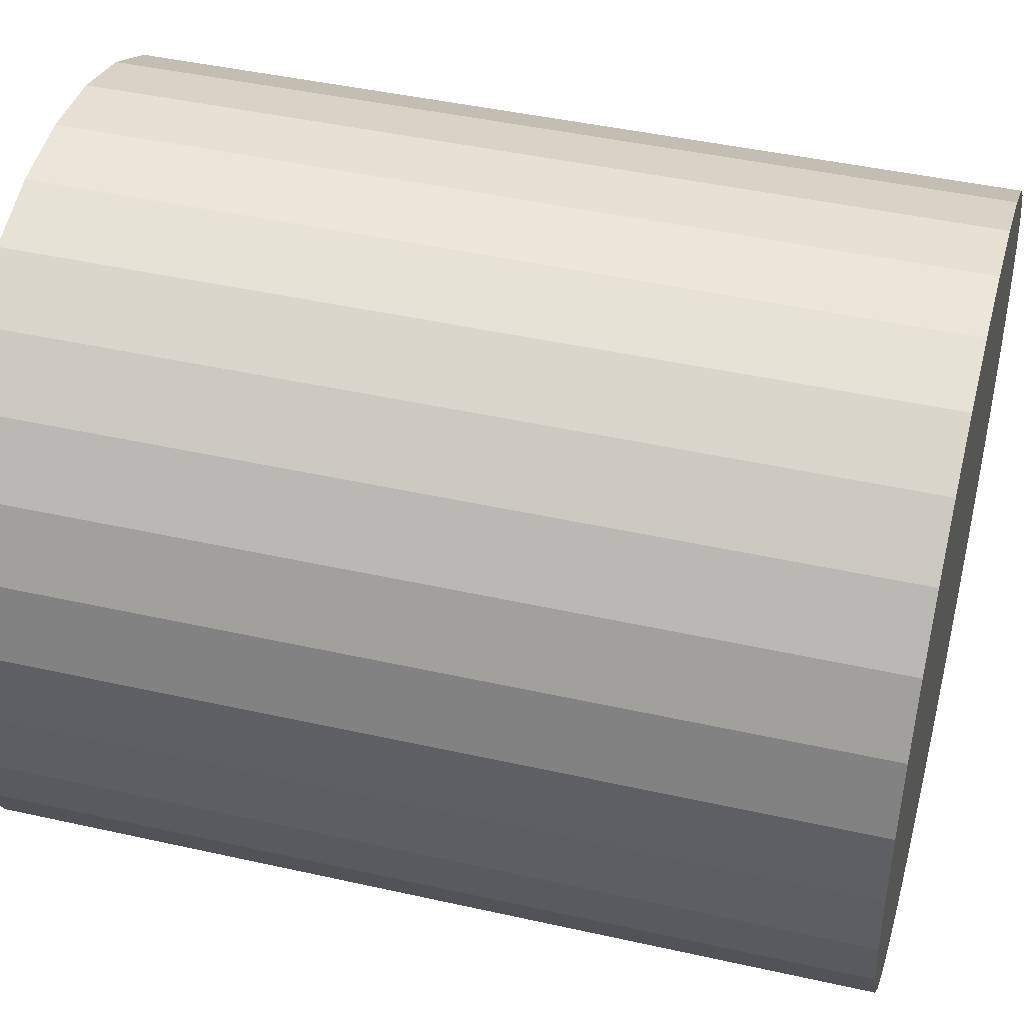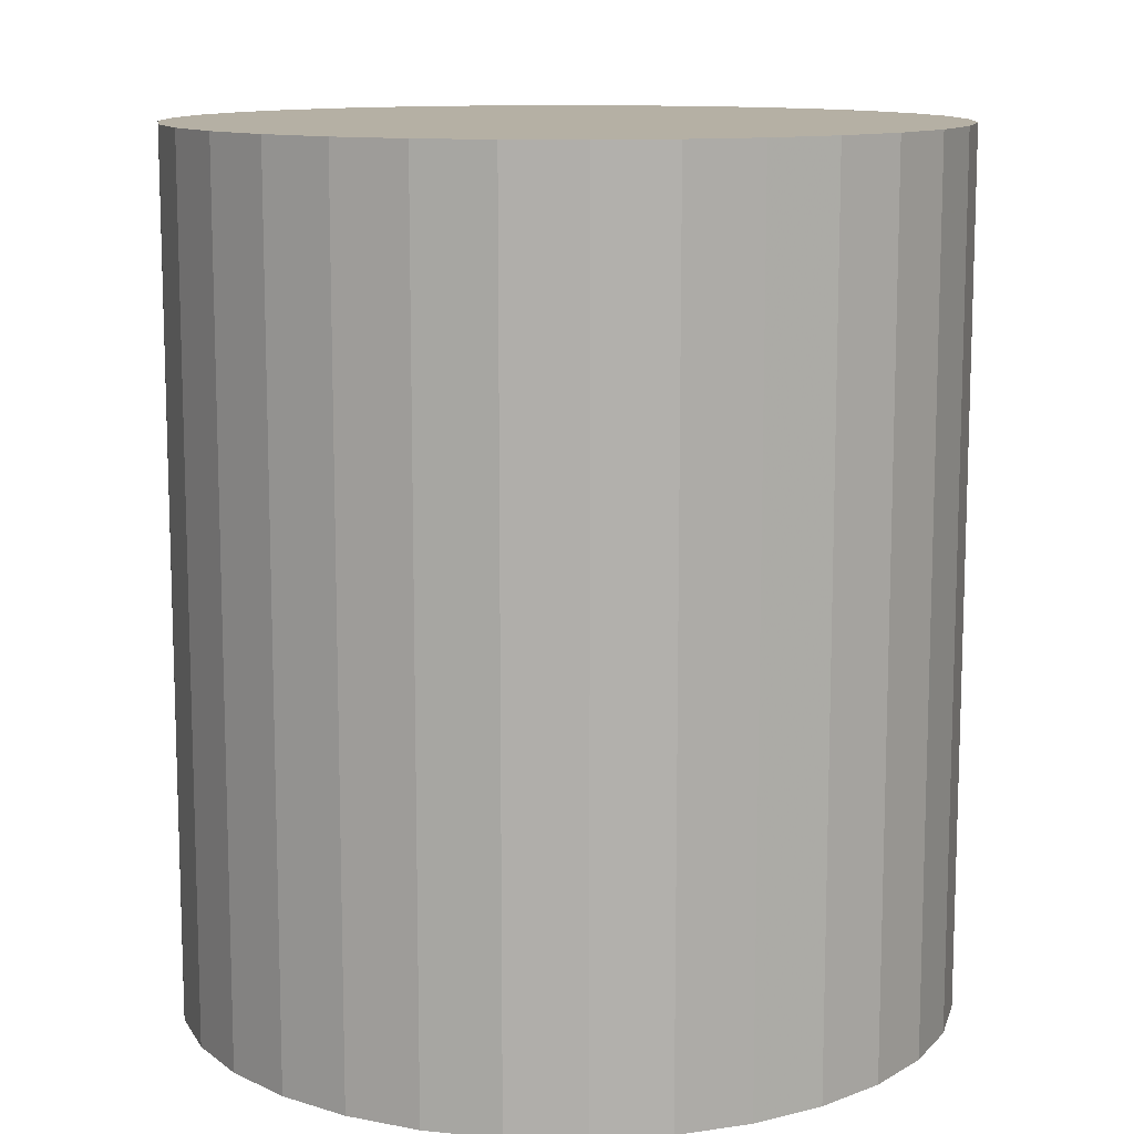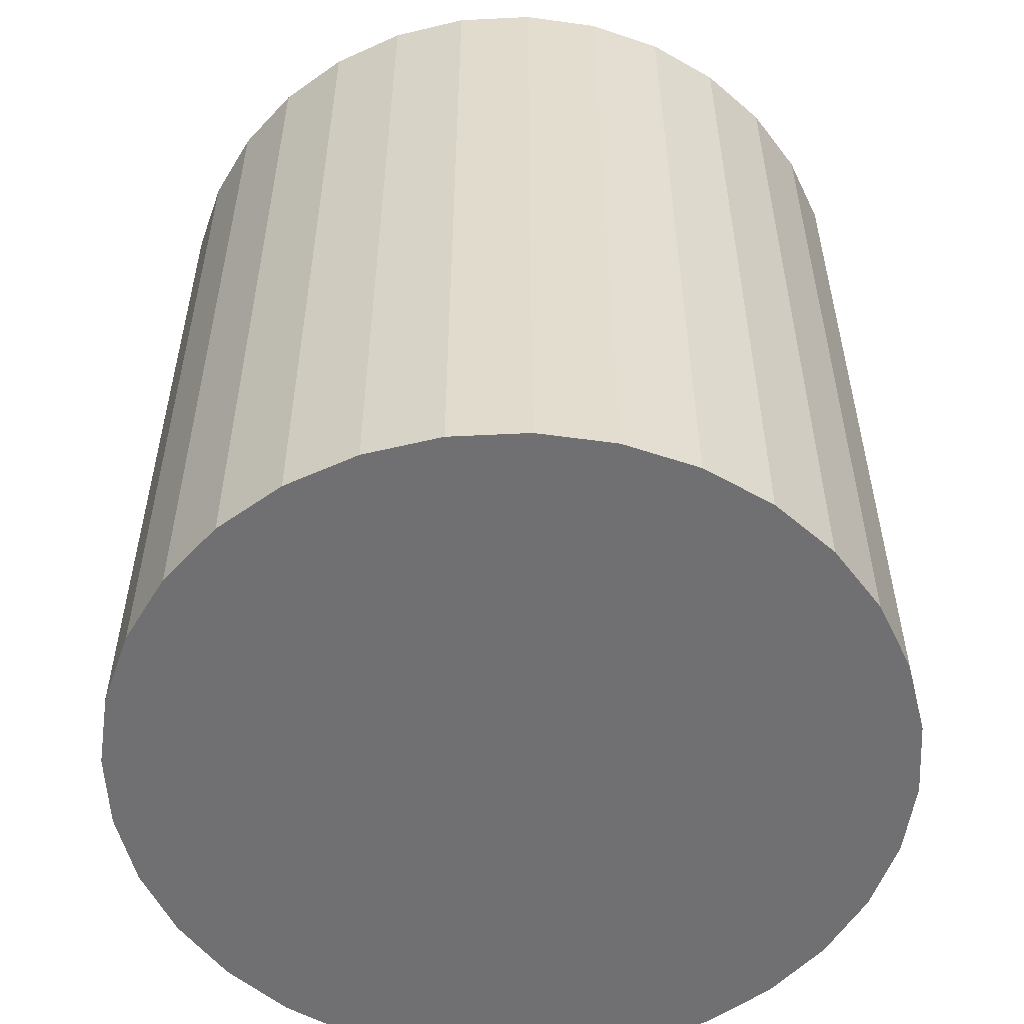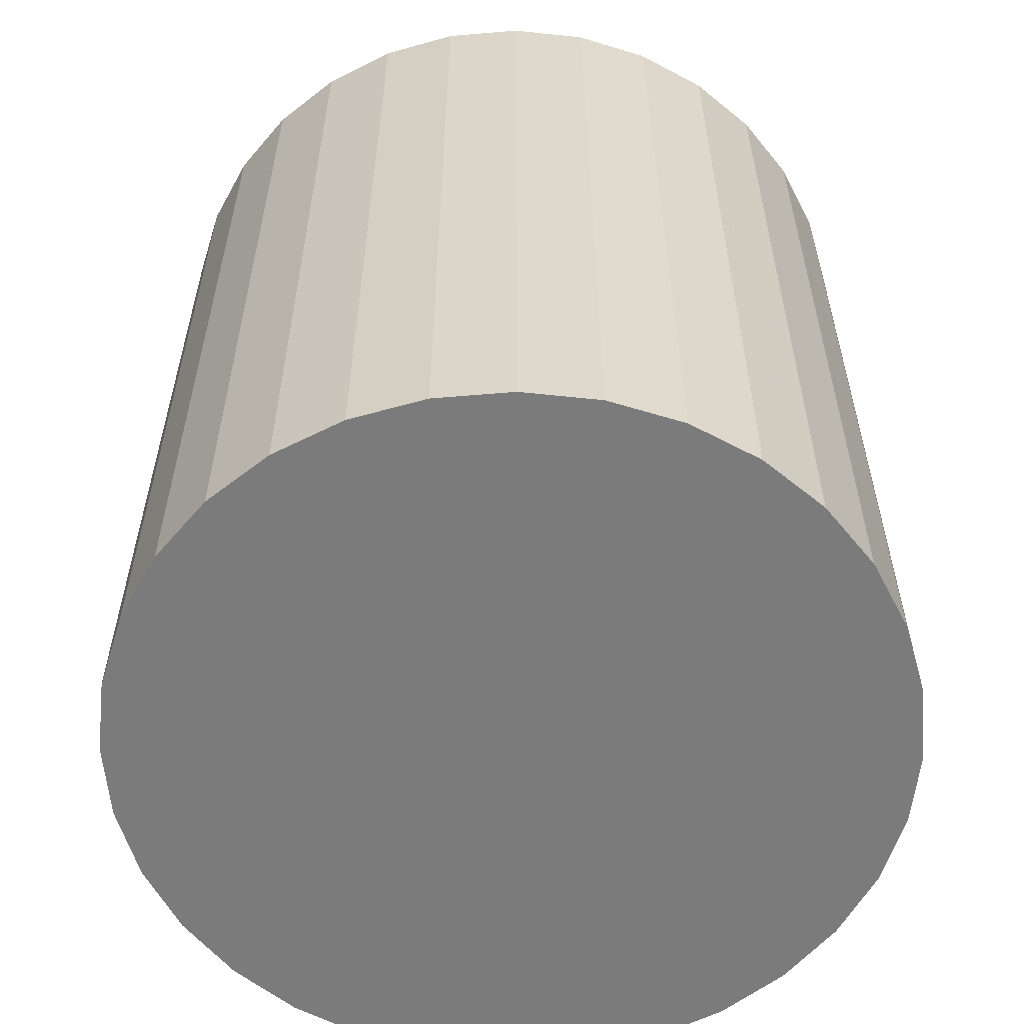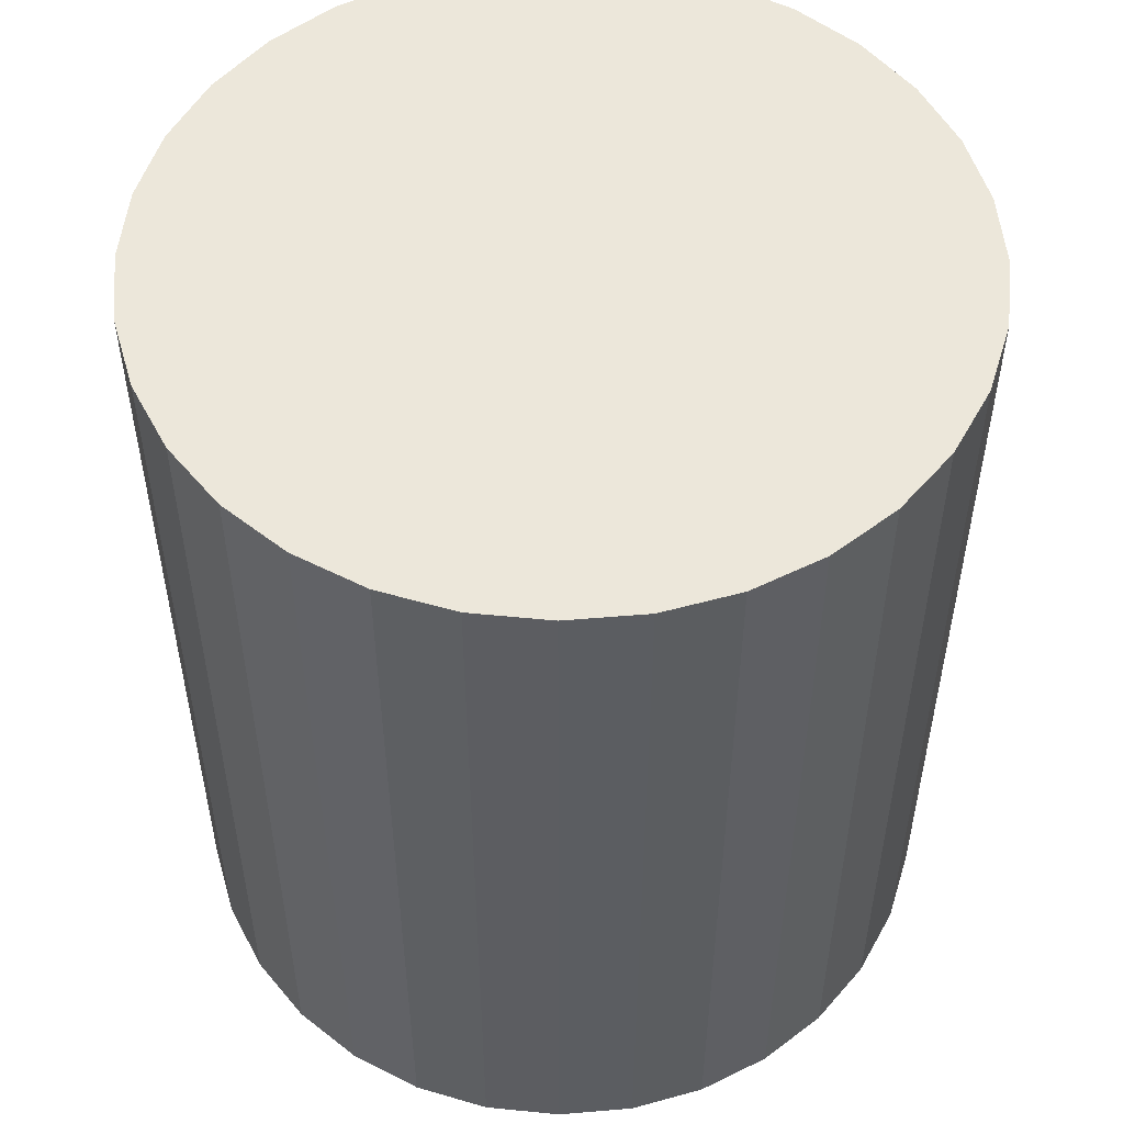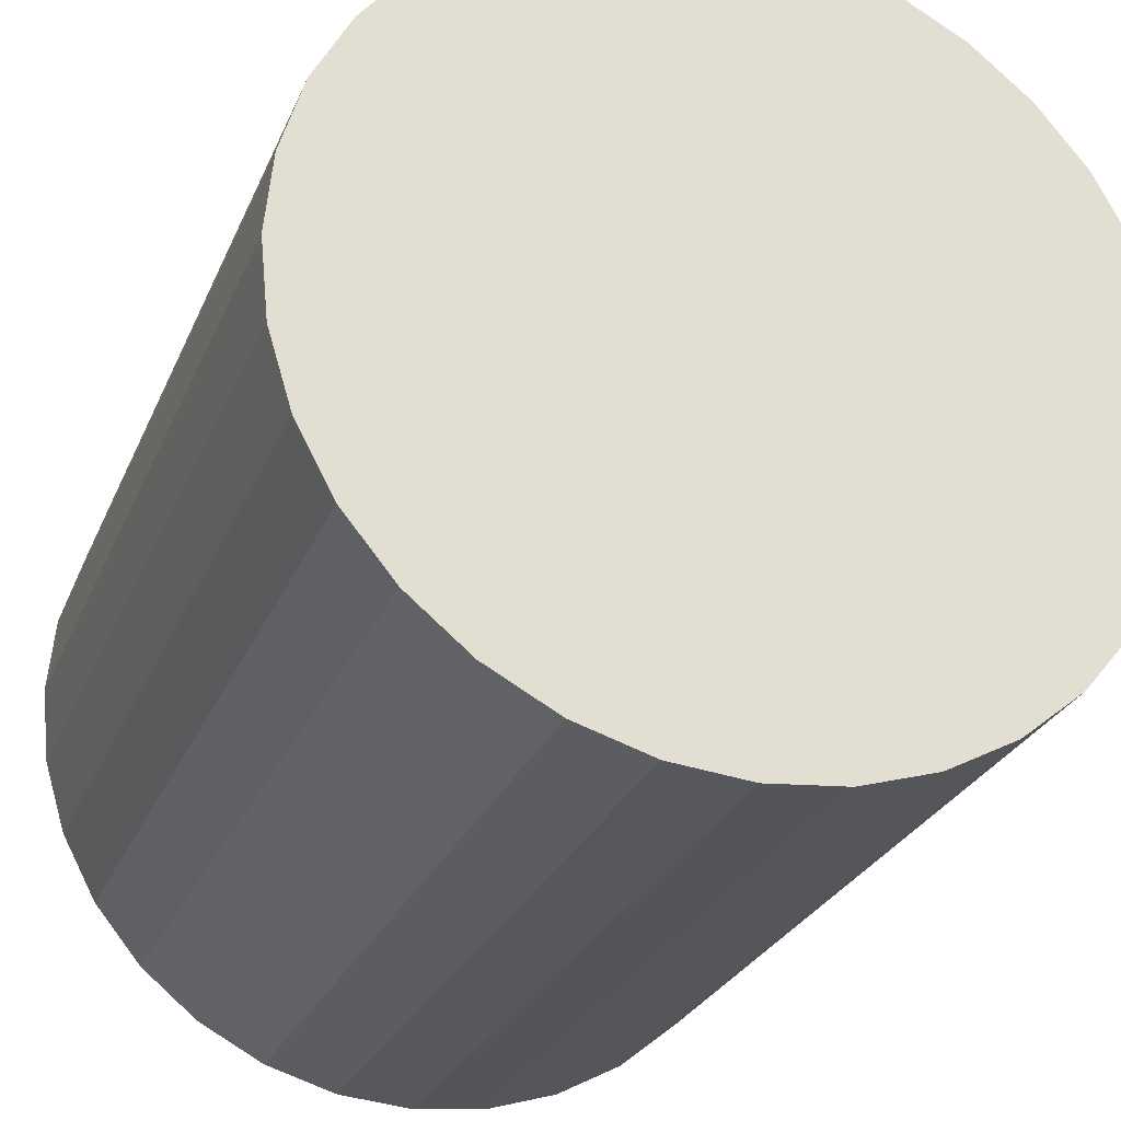
<metadata>
{"format":"obj","ext":"obj","renderer":"f3d","projection":"perspective","resolution":1024,"background":"white","views":[{"elev":43.8,"azim":-75.2,"up":"+Y"},{"elev":11.6,"azim":143.4,"up":"+Z"},{"elev":-55.0,"azim":31.1,"up":"+Z"},{"elev":-58.5,"azim":-146.9,"up":"+Z"},{"elev":52.8,"azim":-168.3,"up":"+Z"},{"elev":-26.8,"azim":-19.3,"up":"+Y"}]}
</metadata>
<code>
v 0 0 -0.02965
v 0.02643 0 -0.02965
v 0.02643 0 0.02965
v 0 0 0.02965
v 0.02592 0.005156 -0.02965
v 0.02592 0.005156 0.02965
v 0.02442 0.01011 -0.02965
v 0.02442 0.01011 0.02965
v 0.02197 0.01468 -0.02965
v 0.02197 0.01468 0.02965
v 0.01869 0.01869 -0.02965
v 0.01869 0.01869 0.02965
v 0.01468 0.02197 -0.02965
v 0.01468 0.02197 0.02965
v 0.01011 0.02442 -0.02965
v 0.01011 0.02442 0.02965
v 0.005156 0.02592 -0.02965
v 0.005156 0.02592 0.02965
v 0 0.02643 -0.02965
v 0 0.02643 0.02965
v -0.005156 0.02592 -0.02965
v -0.005156 0.02592 0.02965
v -0.01011 0.02442 -0.02965
v -0.01011 0.02442 0.02965
v -0.01468 0.02197 -0.02965
v -0.01468 0.02197 0.02965
v -0.01869 0.01869 -0.02965
v -0.01869 0.01869 0.02965
v -0.02197 0.01468 -0.02965
v -0.02197 0.01468 0.02965
v -0.02442 0.01011 -0.02965
v -0.02442 0.01011 0.02965
v -0.02592 0.005156 -0.02965
v -0.02592 0.005156 0.02965
v -0.02643 0 -0.02965
v -0.02643 0 0.02965
v -0.02592 -0.005156 -0.02965
v -0.02592 -0.005156 0.02965
v -0.02442 -0.01011 -0.02965
v -0.02442 -0.01011 0.02965
v -0.02197 -0.01468 -0.02965
v -0.02197 -0.01468 0.02965
v -0.01869 -0.01869 -0.02965
v -0.01869 -0.01869 0.02965
v -0.01468 -0.02197 -0.02965
v -0.01468 -0.02197 0.02965
v -0.01011 -0.02442 -0.02965
v -0.01011 -0.02442 0.02965
v -0.005156 -0.02592 -0.02965
v -0.005156 -0.02592 0.02965
v -0 -0.02643 -0.02965
v -0 -0.02643 0.02965
v 0.005156 -0.02592 -0.02965
v 0.005156 -0.02592 0.02965
v 0.01011 -0.02442 -0.02965
v 0.01011 -0.02442 0.02965
v 0.01468 -0.02197 -0.02965
v 0.01468 -0.02197 0.02965
v 0.01869 -0.01869 -0.02965
v 0.01869 -0.01869 0.02965
v 0.02197 -0.01468 -0.02965
v 0.02197 -0.01468 0.02965
v 0.02442 -0.01011 -0.02965
v 0.02442 -0.01011 0.02965
v 0.02592 -0.005156 -0.02965
v 0.02592 -0.005156 0.02965
f 2 1 5
f 2 5 3
f 3 5 6
f 3 6 4
f 5 1 7
f 5 7 6
f 6 7 8
f 6 8 4
f 7 1 9
f 7 9 8
f 8 9 10
f 8 10 4
f 9 1 11
f 9 11 10
f 10 11 12
f 10 12 4
f 11 1 13
f 11 13 12
f 12 13 14
f 12 14 4
f 13 1 15
f 13 15 14
f 14 15 16
f 14 16 4
f 15 1 17
f 15 17 16
f 16 17 18
f 16 18 4
f 17 1 19
f 17 19 18
f 18 19 20
f 18 20 4
f 19 1 21
f 19 21 20
f 20 21 22
f 20 22 4
f 21 1 23
f 21 23 22
f 22 23 24
f 22 24 4
f 23 1 25
f 23 25 24
f 24 25 26
f 24 26 4
f 25 1 27
f 25 27 26
f 26 27 28
f 26 28 4
f 27 1 29
f 27 29 28
f 28 29 30
f 28 30 4
f 29 1 31
f 29 31 30
f 30 31 32
f 30 32 4
f 31 1 33
f 31 33 32
f 32 33 34
f 32 34 4
f 33 1 35
f 33 35 34
f 34 35 36
f 34 36 4
f 35 1 37
f 35 37 36
f 36 37 38
f 36 38 4
f 37 1 39
f 37 39 38
f 38 39 40
f 38 40 4
f 39 1 41
f 39 41 40
f 40 41 42
f 40 42 4
f 41 1 43
f 41 43 42
f 42 43 44
f 42 44 4
f 43 1 45
f 43 45 44
f 44 45 46
f 44 46 4
f 45 1 47
f 45 47 46
f 46 47 48
f 46 48 4
f 47 1 49
f 47 49 48
f 48 49 50
f 48 50 4
f 49 1 51
f 49 51 50
f 50 51 52
f 50 52 4
f 51 1 53
f 51 53 52
f 52 53 54
f 52 54 4
f 53 1 55
f 53 55 54
f 54 55 56
f 54 56 4
f 55 1 57
f 55 57 56
f 56 57 58
f 56 58 4
f 57 1 59
f 57 59 58
f 58 59 60
f 58 60 4
f 59 1 61
f 59 61 60
f 60 61 62
f 60 62 4
f 61 1 63
f 61 63 62
f 62 63 64
f 62 64 4
f 63 1 65
f 63 65 64
f 64 65 66
f 64 66 4
f 65 1 2
f 65 2 66
f 66 2 3
f 66 3 4

</code>
